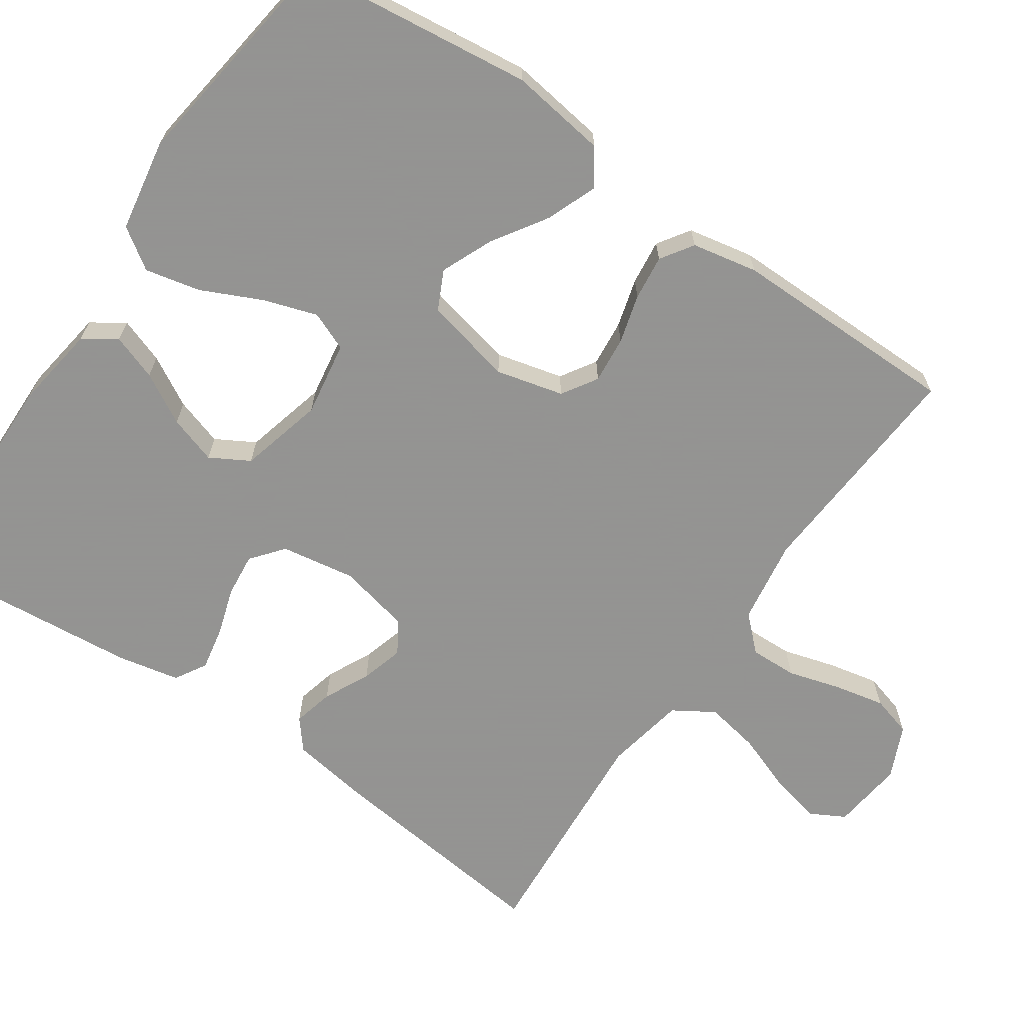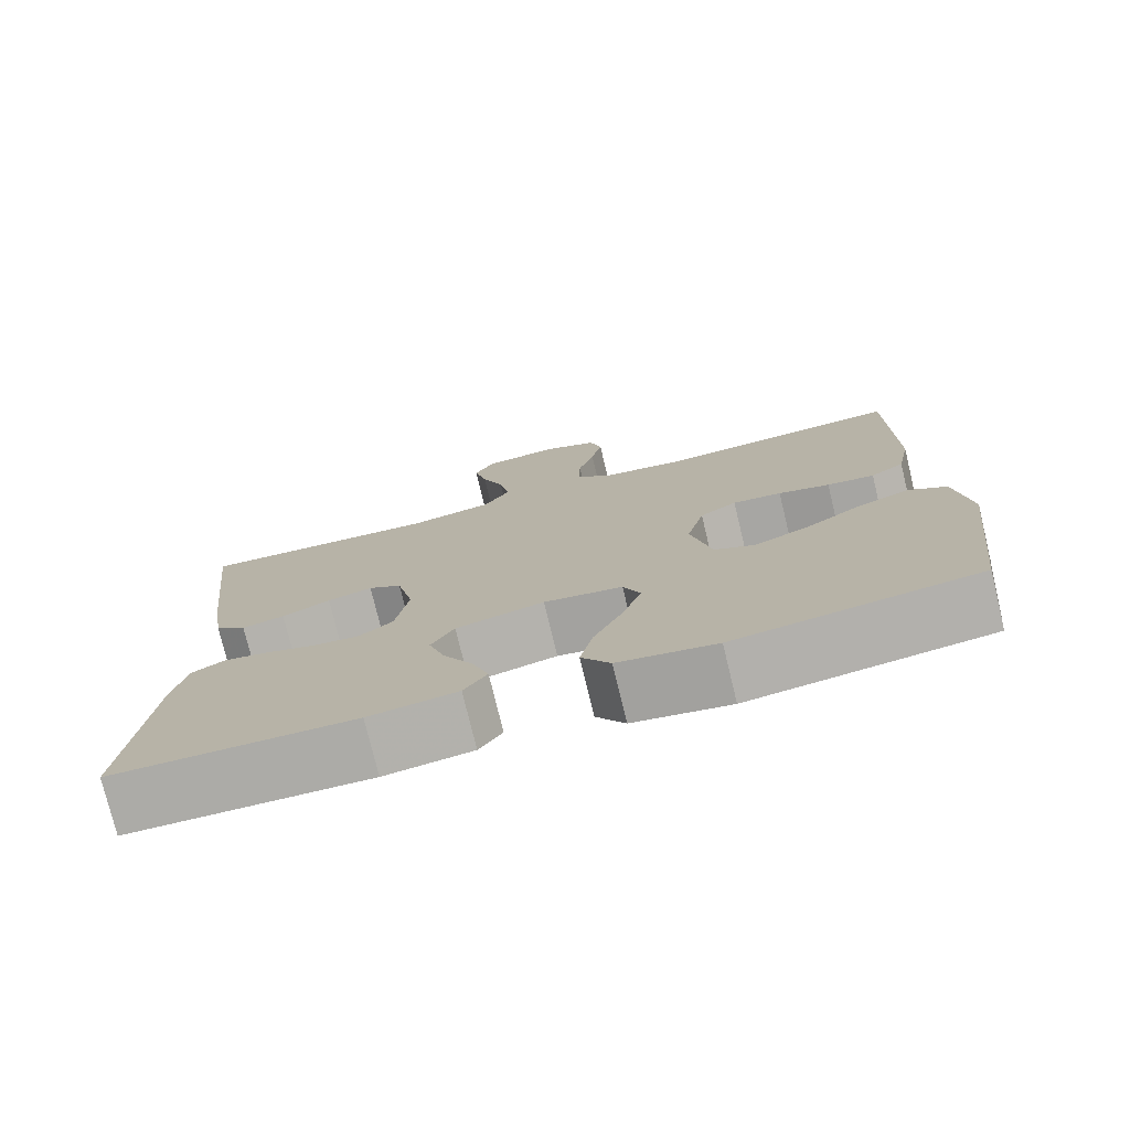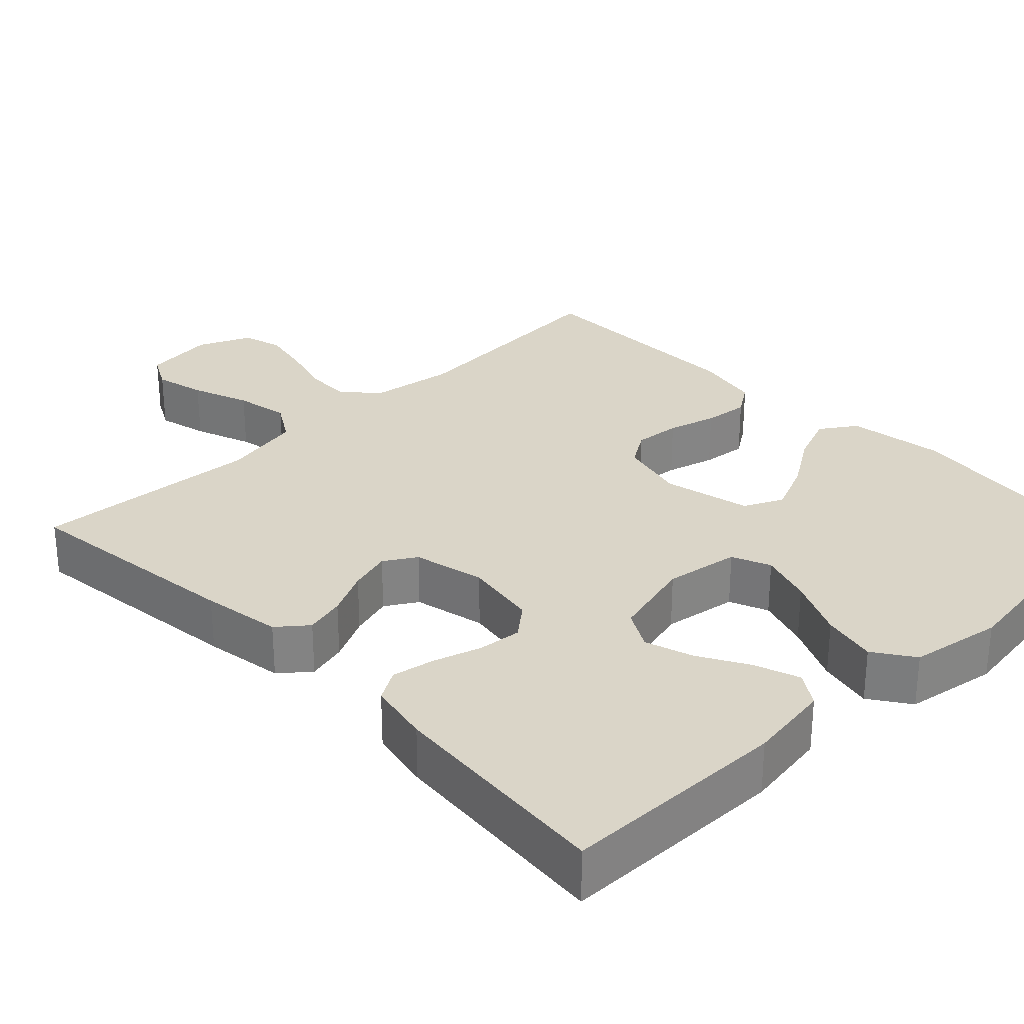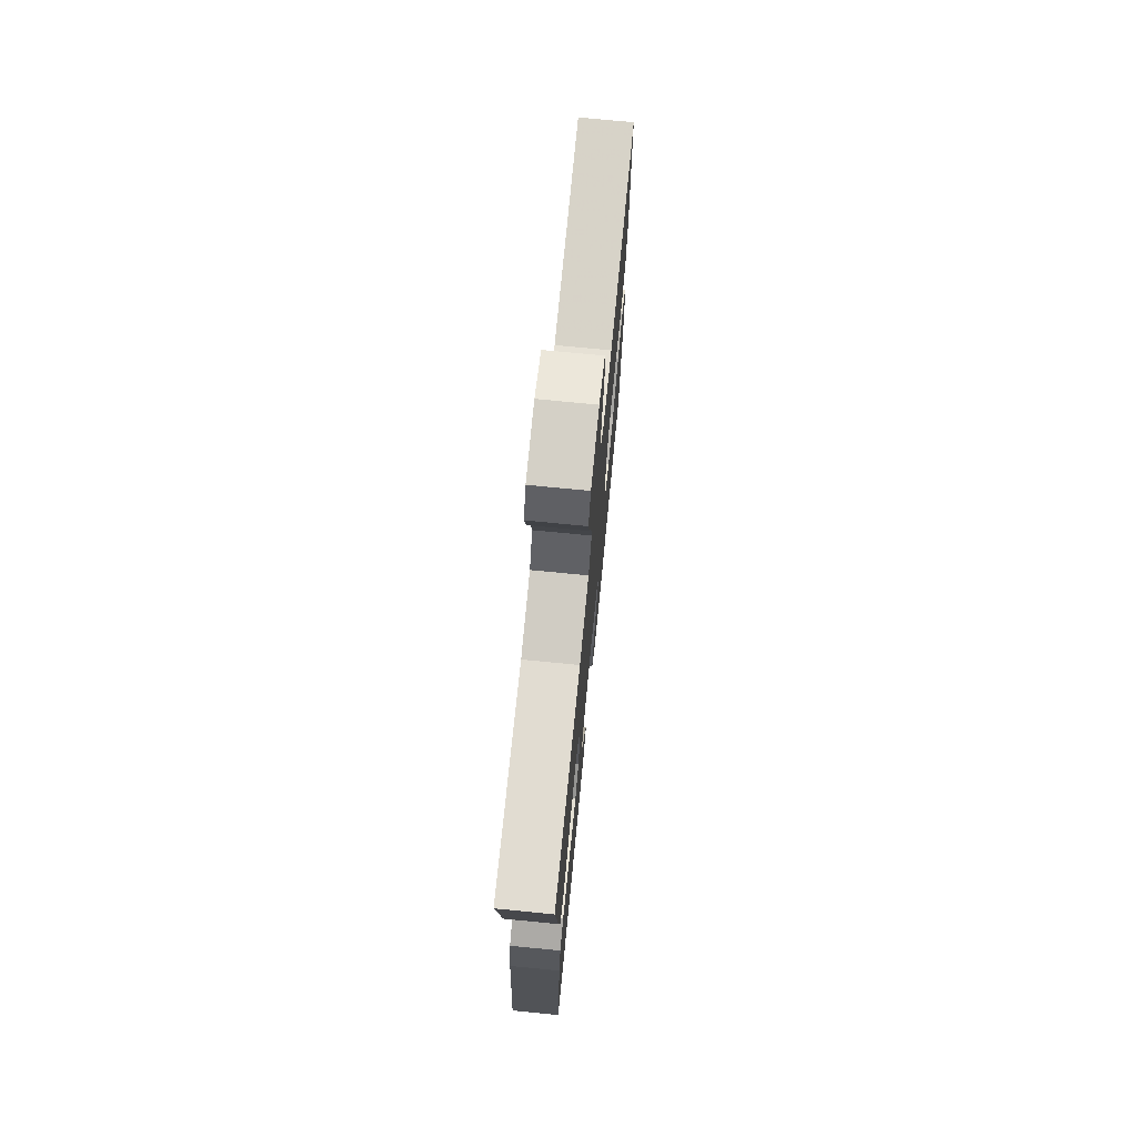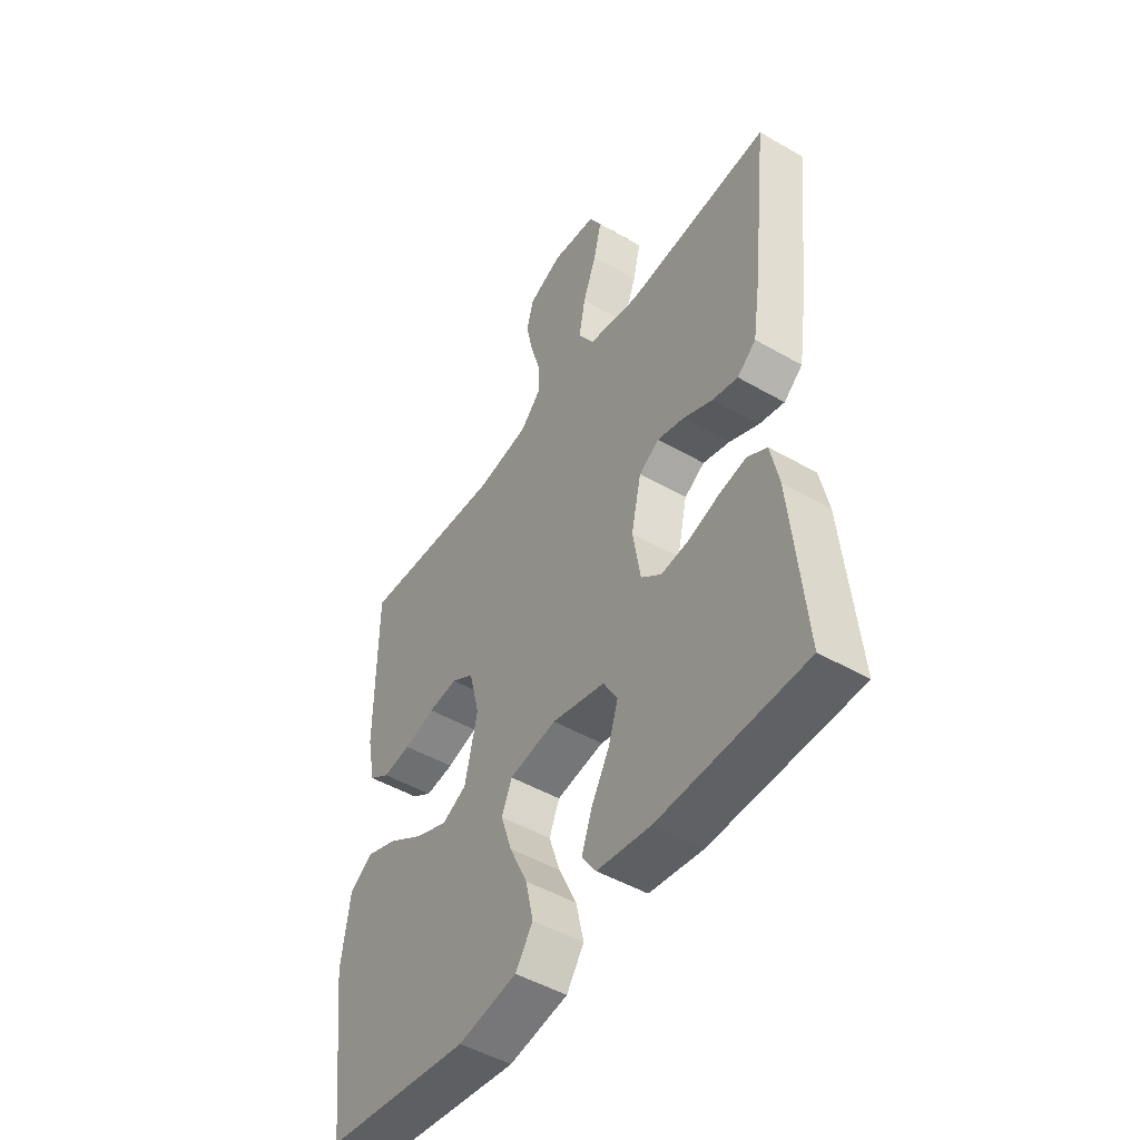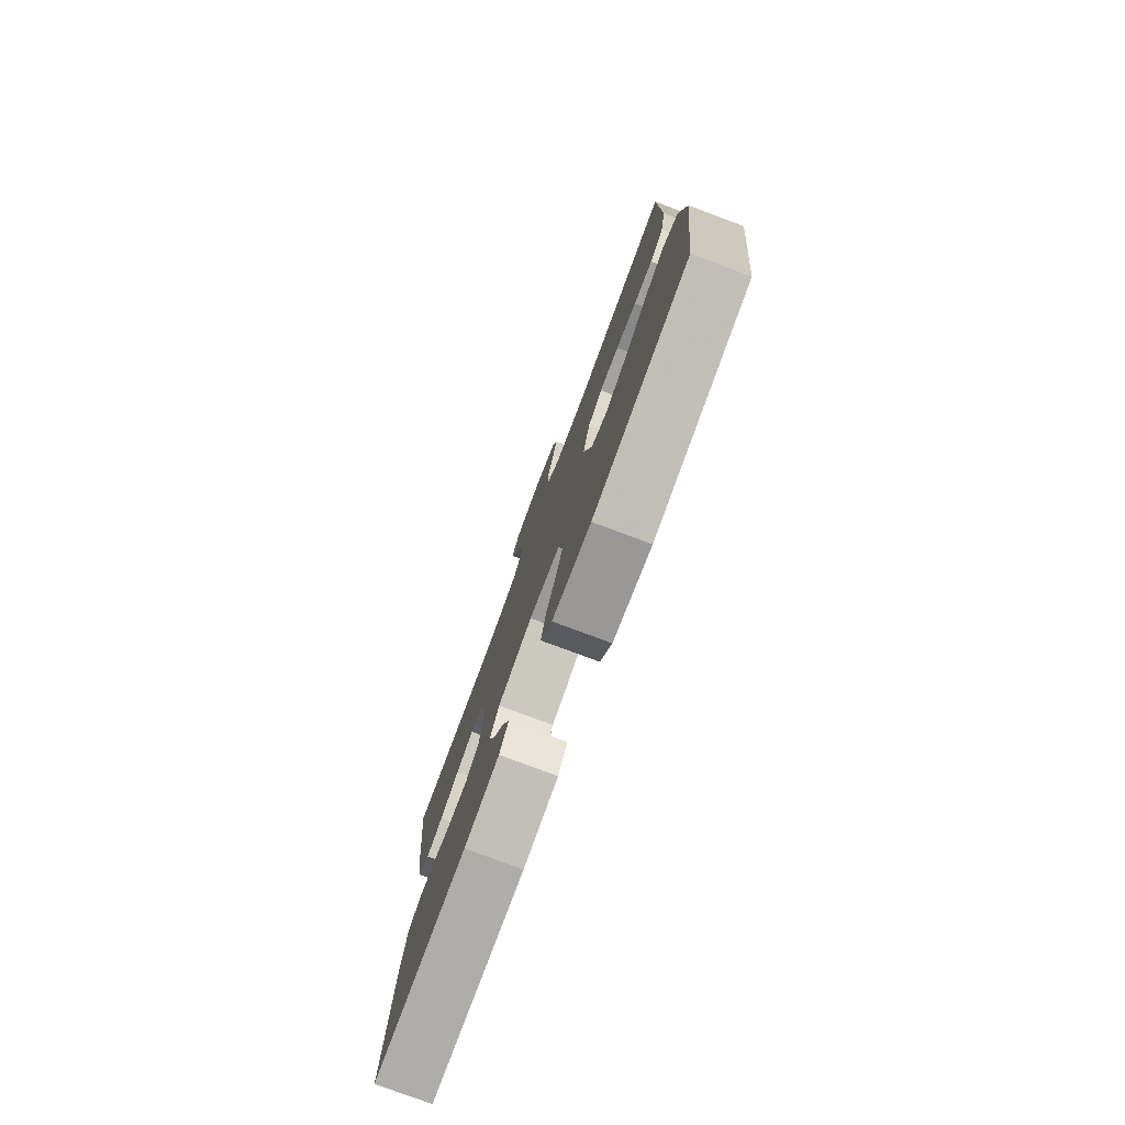
<metadata>
{"format":"obj","ext":"obj","renderer":"f3d","projection":"perspective","resolution":1024,"background":"white","views":[{"elev":-66.9,"azim":-124.5,"up":"+Y"},{"elev":-76.6,"azim":-166.4,"up":"+Z"},{"elev":29.3,"azim":135.7,"up":"+Y"},{"elev":73.3,"azim":95.6,"up":"+Z"},{"elev":-48.5,"azim":57.2,"up":"+Z"},{"elev":-78.5,"azim":-110.4,"up":"+Z"}]}
</metadata>
<code>
v -0.5 0.07 0.5
v -0.2 0.07 0.48
v -0.09 0.07 0.497
v -0.048 0.07 0.541
v -0.05 0.07 0.603
v -0.07 0.07 0.672
v -0.084 0.07 0.738
v -0.069 0.07 0.791
v 0 0.07 0.822
v 0.094 0.07 0.811
v 0.119 0.07 0.765
v 0.103 0.07 0.698
v 0.075 0.07 0.622
v 0.062 0.07 0.551
v 0.095 0.07 0.498
v 0.2 0.07 0.478
v 0.5 0.07 0.5
v 0.466 0.07 0.2
v 0.45 0.07 0.095
v 0.411 0.07 0.063
v 0.358 0.07 0.076
v 0.298 0.07 0.105
v 0.242 0.07 0.121
v 0.2 0.07 0.095
v 0.179 0.07 0
v 0.195 0.07 -0.097
v 0.237 0.07 -0.131
v 0.294 0.07 -0.125
v 0.357 0.07 -0.105
v 0.414 0.07 -0.094
v 0.455 0.07 -0.118
v 0.472 0.07 -0.2
v 0.5 0.07 -0.5
v 0.2 0.07 -0.506
v 0.09 0.07 -0.49
v 0.061 0.07 -0.447
v 0.082 0.07 -0.387
v 0.119 0.07 -0.321
v 0.139 0.07 -0.258
v 0.11 0.07 -0.207
v 0 0.07 -0.179
v -0.098 0.07 -0.195
v -0.119 0.07 -0.246
v -0.096 0.07 -0.316
v -0.059 0.07 -0.395
v -0.043 0.07 -0.467
v -0.079 0.07 -0.52
v -0.2 0.07 -0.541
v -0.5 0.07 -0.5
v -0.536 0.07 -0.2
v -0.518 0.07 -0.073
v -0.471 0.07 -0.041
v -0.406 0.07 -0.066
v -0.335 0.07 -0.112
v -0.267 0.07 -0.141
v -0.216 0.07 -0.116
v -0.19 0.07 0
v -0.212 0.07 0.088
v -0.258 0.07 0.117
v -0.319 0.07 0.111
v -0.383 0.07 0.093
v -0.442 0.07 0.086
v -0.484 0.07 0.114
v -0.501 0.07 0.2
v -0.5 0 0.5
v -0.2 0 0.48
v -0.09 0 0.497
v -0.048 0 0.541
v -0.05 0 0.603
v -0.07 0 0.672
v -0.084 0 0.738
v -0.069 0 0.791
v 0 0 0.822
v 0.094 0 0.811
v 0.119 0 0.765
v 0.103 0 0.698
v 0.075 0 0.622
v 0.062 0 0.551
v 0.095 0 0.498
v 0.2 0 0.478
v 0.5 0 0.5
v 0.466 0 0.2
v 0.45 0 0.095
v 0.411 0 0.063
v 0.358 0 0.076
v 0.298 0 0.105
v 0.242 0 0.121
v 0.2 0 0.095
v 0.179 0 0
v 0.195 0 -0.097
v 0.237 0 -0.131
v 0.294 0 -0.125
v 0.357 0 -0.105
v 0.414 0 -0.094
v 0.455 0 -0.118
v 0.472 0 -0.2
v 0.5 0 -0.5
v 0.2 0 -0.506
v 0.09 0 -0.49
v 0.061 0 -0.447
v 0.082 0 -0.387
v 0.119 0 -0.321
v 0.139 0 -0.258
v 0.11 0 -0.207
v 0 0 -0.179
v -0.098 0 -0.195
v -0.119 0 -0.246
v -0.096 0 -0.316
v -0.059 0 -0.395
v -0.043 0 -0.467
v -0.079 0 -0.52
v -0.2 0 -0.541
v -0.5 0 -0.5
v -0.536 0 -0.2
v -0.518 0 -0.073
v -0.471 0 -0.041
v -0.406 0 -0.066
v -0.335 0 -0.112
v -0.267 0 -0.141
v -0.216 0 -0.116
v -0.19 0 0
v -0.212 0 0.088
v -0.258 0 0.117
v -0.319 0 0.111
v -0.383 0 0.093
v -0.442 0 0.086
v -0.484 0 0.114
v -0.501 0 0.2
f 63 64 1 2
f 60 61 62 63
f 59 60 63 2
f 58 59 2 3
f 57 58 3 4
f 56 57 4
f 51 52 53 54
f 51 54 55
f 50 51 55
f 49 50 55
f 48 49 55 56
f 44 45 46 47
f 43 44 47 48
f 35 36 37 38
f 35 38 39
f 34 35 39
f 33 34 39
f 32 33 39 40
f 28 29 30 31
f 27 28 31 32
f 19 20 21 22
f 19 22 23
f 16 17 18 19
f 15 16 19 23
f 14 15 23 24
f 10 11 12 13
f 10 13 14
f 9 10 14
f 8 9 14
f 5 6 7 8
f 5 8 14 24
f 43 48 56 4
f 27 32 40 41
f 26 27 41 42
f 25 26 42
f 4 5 24 25
f 4 25 42
f 4 42 43
f 66 65 128 127
f 127 126 125 124
f 66 127 124 123
f 67 66 123 122
f 68 67 122 121
f 68 121 120
f 118 117 116 115
f 119 118 115
f 119 115 114
f 119 114 113
f 120 119 113 112
f 111 110 109 108
f 112 111 108 107
f 102 101 100 99
f 103 102 99
f 103 99 98
f 103 98 97
f 104 103 97 96
f 95 94 93 92
f 96 95 92 91
f 86 85 84 83
f 87 86 83
f 83 82 81 80
f 87 83 80 79
f 88 87 79 78
f 77 76 75 74
f 78 77 74
f 78 74 73
f 78 73 72
f 72 71 70 69
f 88 78 72 69
f 68 120 112 107
f 105 104 96 91
f 106 105 91 90
f 106 90 89
f 89 88 69 68
f 106 89 68
f 107 106 68
f 1 65 66 2
f 2 66 67 3
f 3 67 68 4
f 4 68 69 5
f 5 69 70 6
f 6 70 71 7
f 7 71 72 8
f 8 72 73 9
f 9 73 74 10
f 10 74 75 11
f 11 75 76 12
f 12 76 77 13
f 13 77 78 14
f 14 78 79 15
f 15 79 80 16
f 16 80 81 17
f 17 81 82 18
f 18 82 83 19
f 19 83 84 20
f 20 84 85 21
f 21 85 86 22
f 22 86 87 23
f 23 87 88 24
f 24 88 89 25
f 25 89 90 26
f 26 90 91 27
f 27 91 92 28
f 28 92 93 29
f 29 93 94 30
f 30 94 95 31
f 31 95 96 32
f 32 96 97 33
f 33 97 98 34
f 34 98 99 35
f 35 99 100 36
f 36 100 101 37
f 37 101 102 38
f 38 102 103 39
f 39 103 104 40
f 40 104 105 41
f 41 105 106 42
f 42 106 107 43
f 43 107 108 44
f 44 108 109 45
f 45 109 110 46
f 46 110 111 47
f 47 111 112 48
f 48 112 113 49
f 49 113 114 50
f 50 114 115 51
f 51 115 116 52
f 52 116 117 53
f 53 117 118 54
f 54 118 119 55
f 55 119 120 56
f 56 120 121 57
f 57 121 122 58
f 58 122 123 59
f 59 123 124 60
f 60 124 125 61
f 61 125 126 62
f 62 126 127 63
f 63 127 128 64
f 64 128 65 1

</code>
